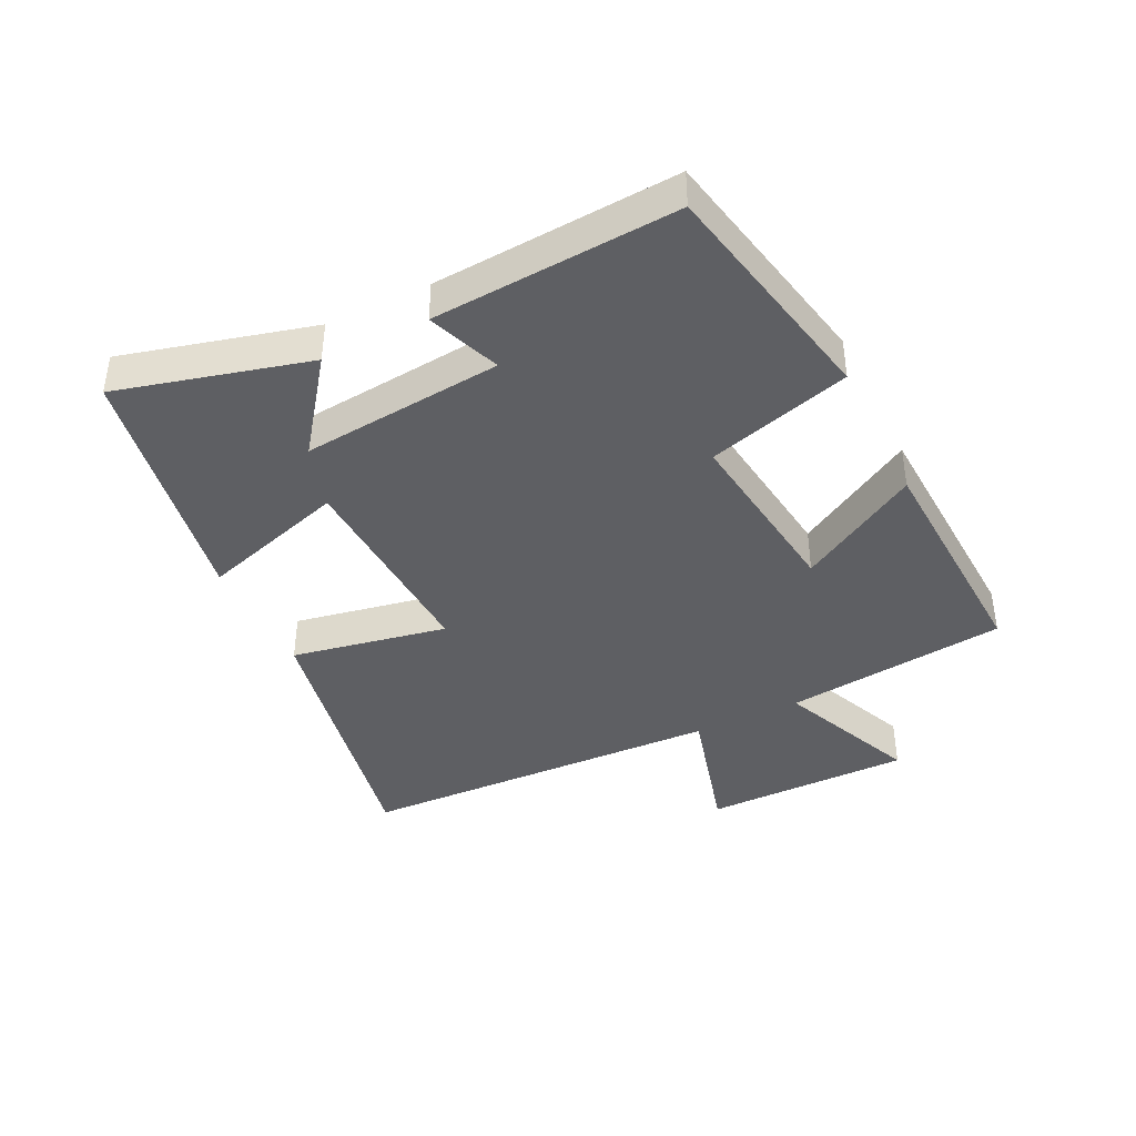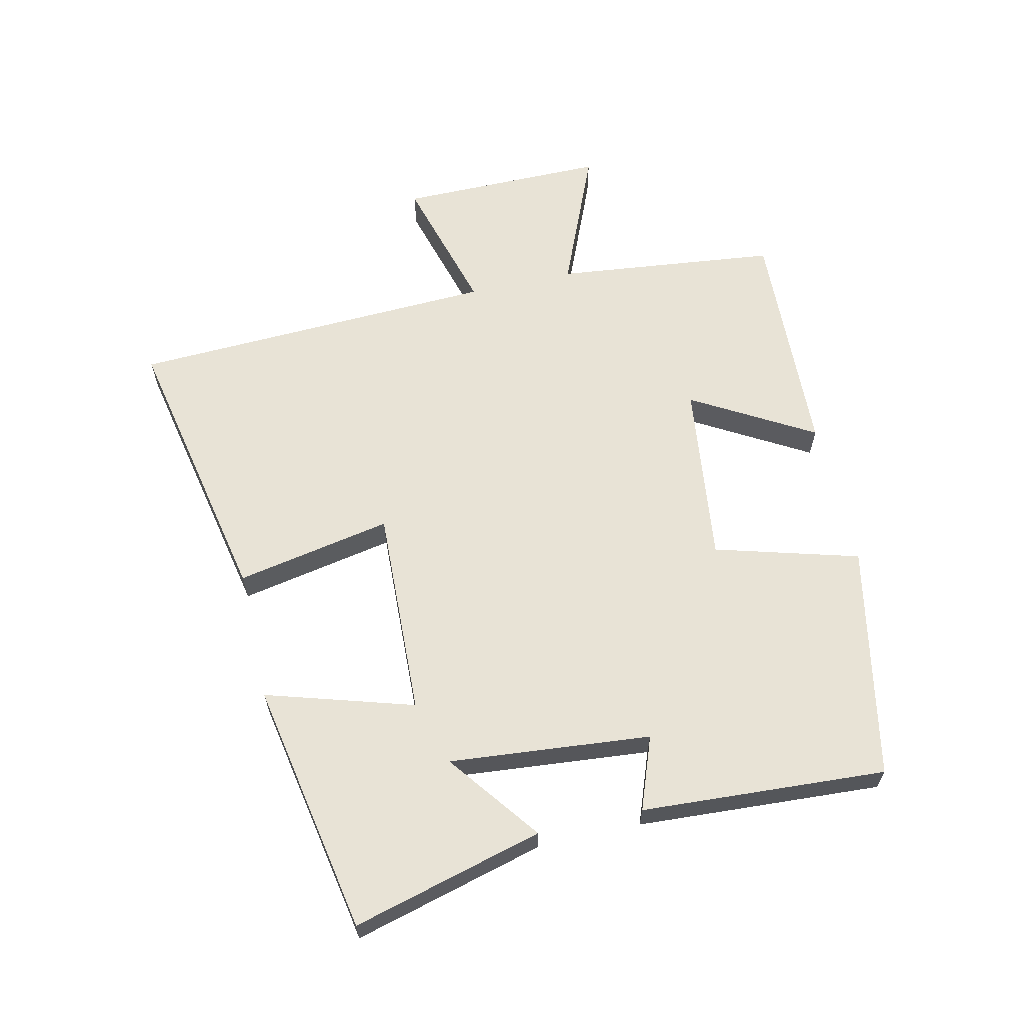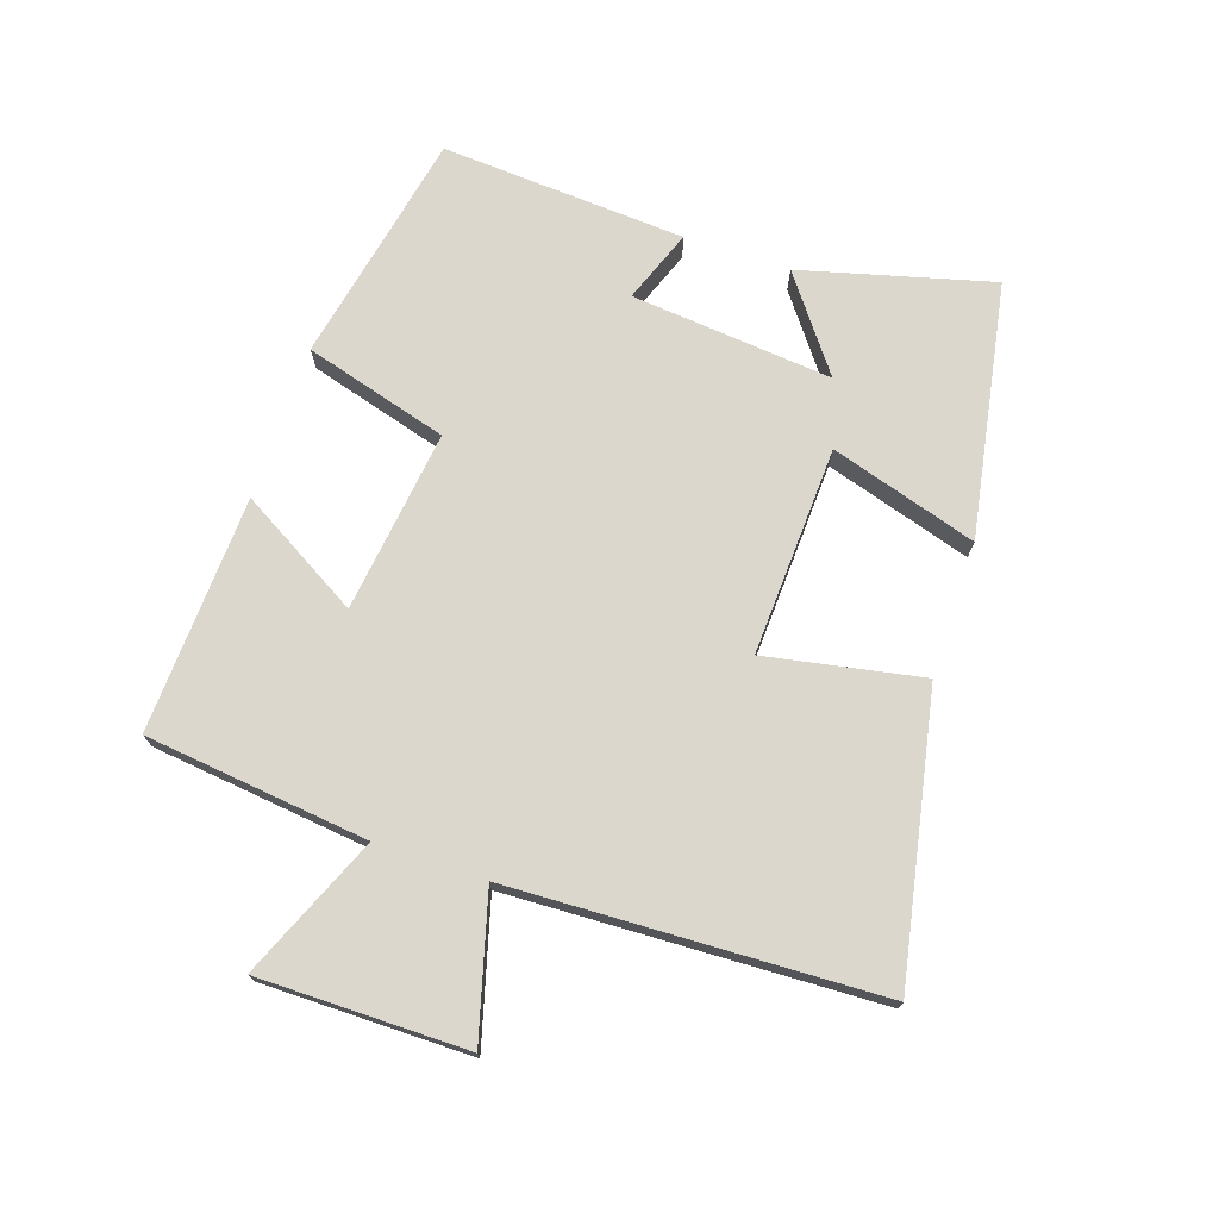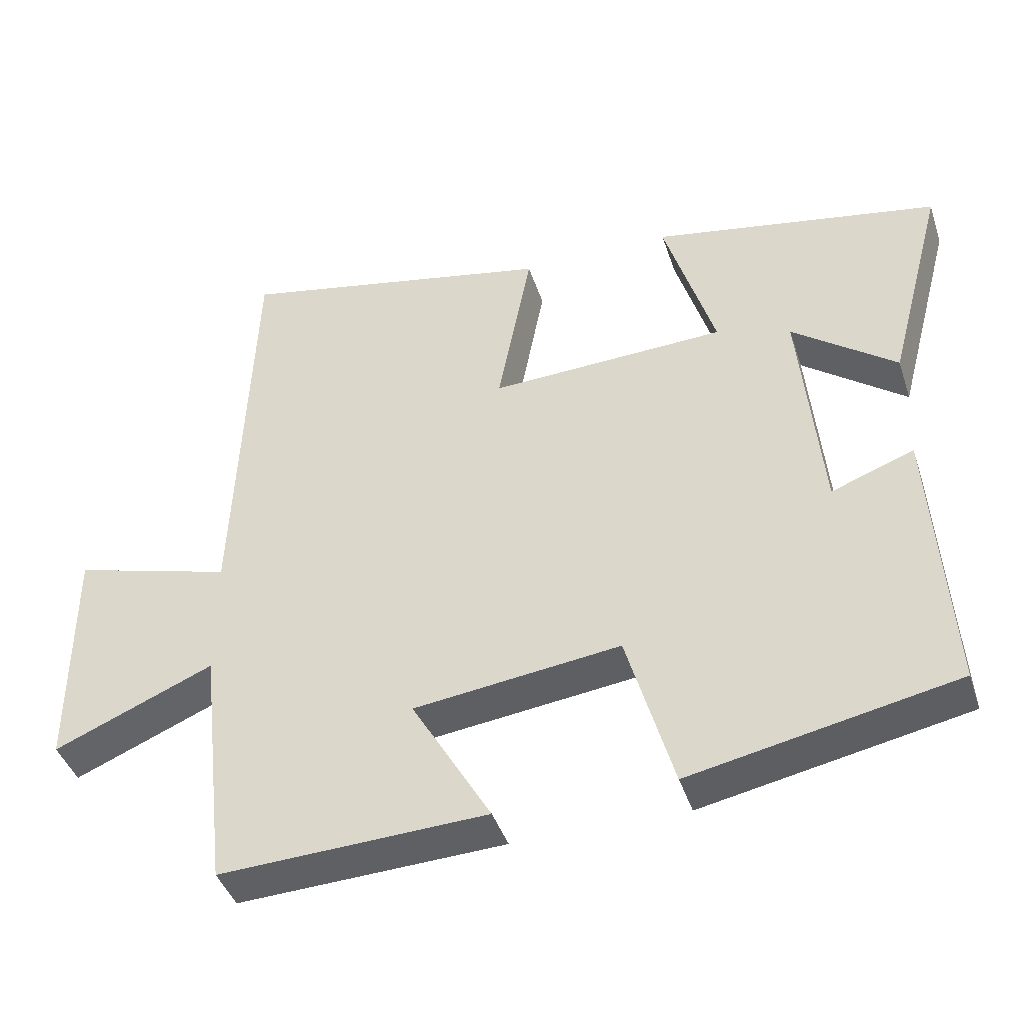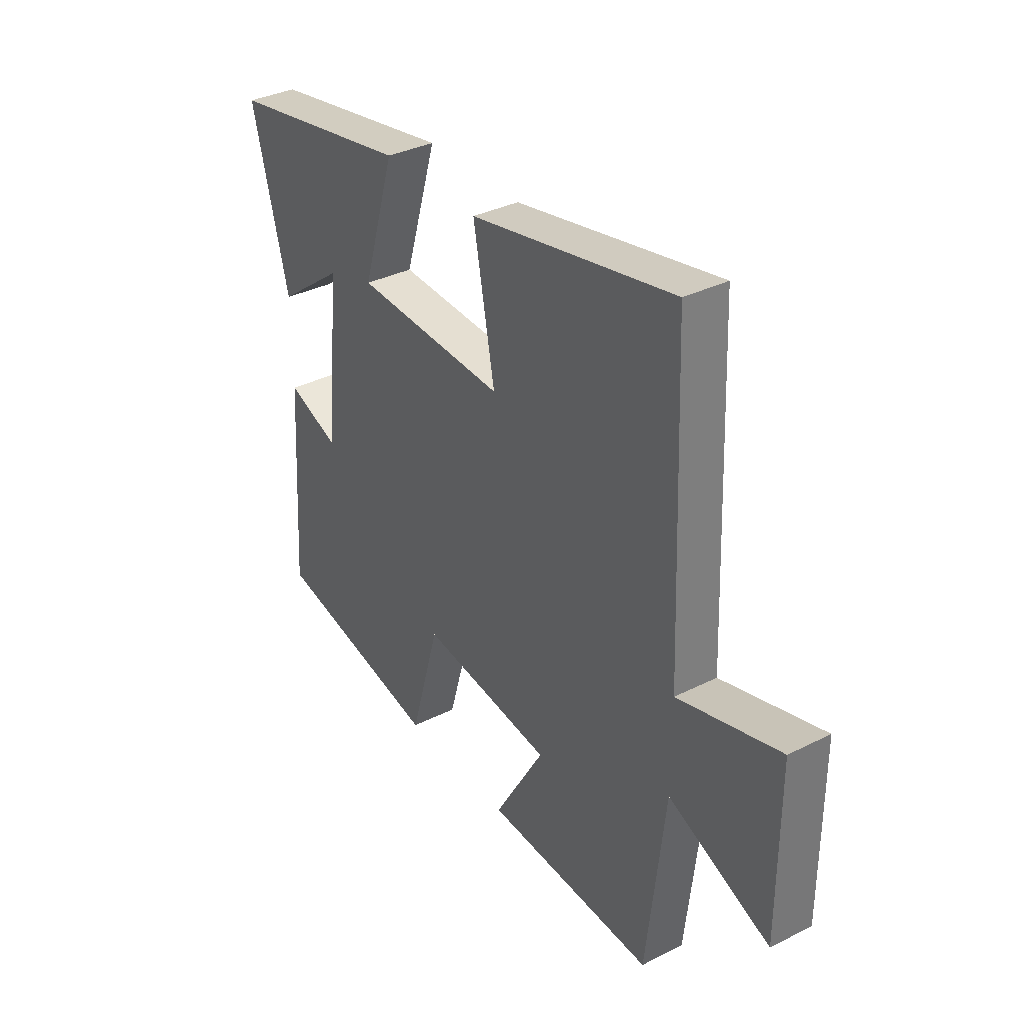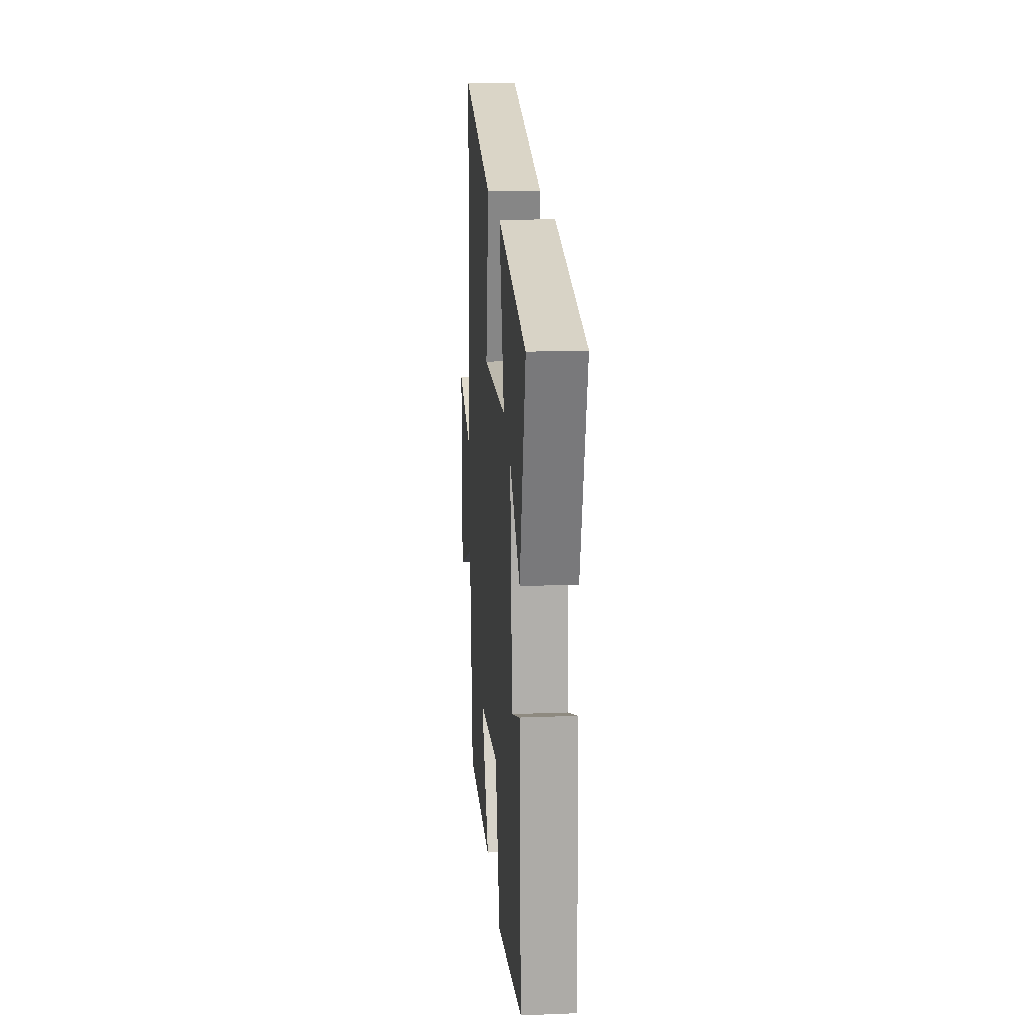
<metadata>
{"format":"obj","ext":"obj","renderer":"f3d","projection":"perspective","resolution":1024,"background":"white","views":[{"elev":-40.7,"azim":116.3,"up":"+Y"},{"elev":62.5,"azim":77.1,"up":"+Y"},{"elev":73.1,"azim":-71.4,"up":"+Y"},{"elev":-42.2,"azim":17.7,"up":"+Z"},{"elev":35.0,"azim":-123.8,"up":"+Z"},{"elev":17.5,"azim":85.6,"up":"+Z"}]}
</metadata>
<code>
v -0.46 0.07 -0.516
v -0.5 0.07 -0.164
v -0.723 0.07 -0.258
v -0.723 0.07 0.07
v -0.5 0.07 0.008
v -0.477 0.07 0.589
v -0.033 0.07 0.5
v -0.08 0.07 0.254
v 0.25 0.07 0.268
v 0.179 0.07 0.5
v 0.58 0.07 0.427
v 0.5 0.07 0.126
v 0.355 0.07 0.235
v 0.385 0.07 -0.083
v 0.5 0.07 -0.04
v 0.524 0.07 -0.426
v 0.155 0.07 -0.5
v 0.09 0.07 -0.273
v -0.198 0.07 -0.309
v -0.087 0.07 -0.5
v -0.46 0 -0.516
v -0.5 0 -0.164
v -0.723 0 -0.258
v -0.723 0 0.07
v -0.5 0 0.008
v -0.477 0 0.589
v -0.033 0 0.5
v -0.08 0 0.254
v 0.25 0 0.268
v 0.179 0 0.5
v 0.58 0 0.427
v 0.5 0 0.126
v 0.355 0 0.235
v 0.385 0 -0.083
v 0.5 0 -0.04
v 0.524 0 -0.426
v 0.155 0 -0.5
v 0.09 0 -0.273
v -0.198 0 -0.309
v -0.087 0 -0.5
f 19 20 1 2
f 18 19 2
f 15 16 17 18
f 14 15 18
f 13 14 18 2
f 10 11 12 13
f 9 10 13
f 8 9 13 2
f 5 6 7 8
f 5 8 2 3
f 3 4 5
f 22 21 40 39
f 22 39 38
f 38 37 36 35
f 38 35 34
f 22 38 34 33
f 33 32 31 30
f 33 30 29
f 22 33 29 28
f 28 27 26 25
f 23 22 28 25
f 25 24 23
f 1 21 22 2
f 2 22 23 3
f 3 23 24 4
f 4 24 25 5
f 5 25 26 6
f 6 26 27 7
f 7 27 28 8
f 8 28 29 9
f 9 29 30 10
f 10 30 31 11
f 11 31 32 12
f 12 32 33 13
f 13 33 34 14
f 14 34 35 15
f 15 35 36 16
f 16 36 37 17
f 17 37 38 18
f 18 38 39 19
f 19 39 40 20
f 20 40 21 1

</code>
